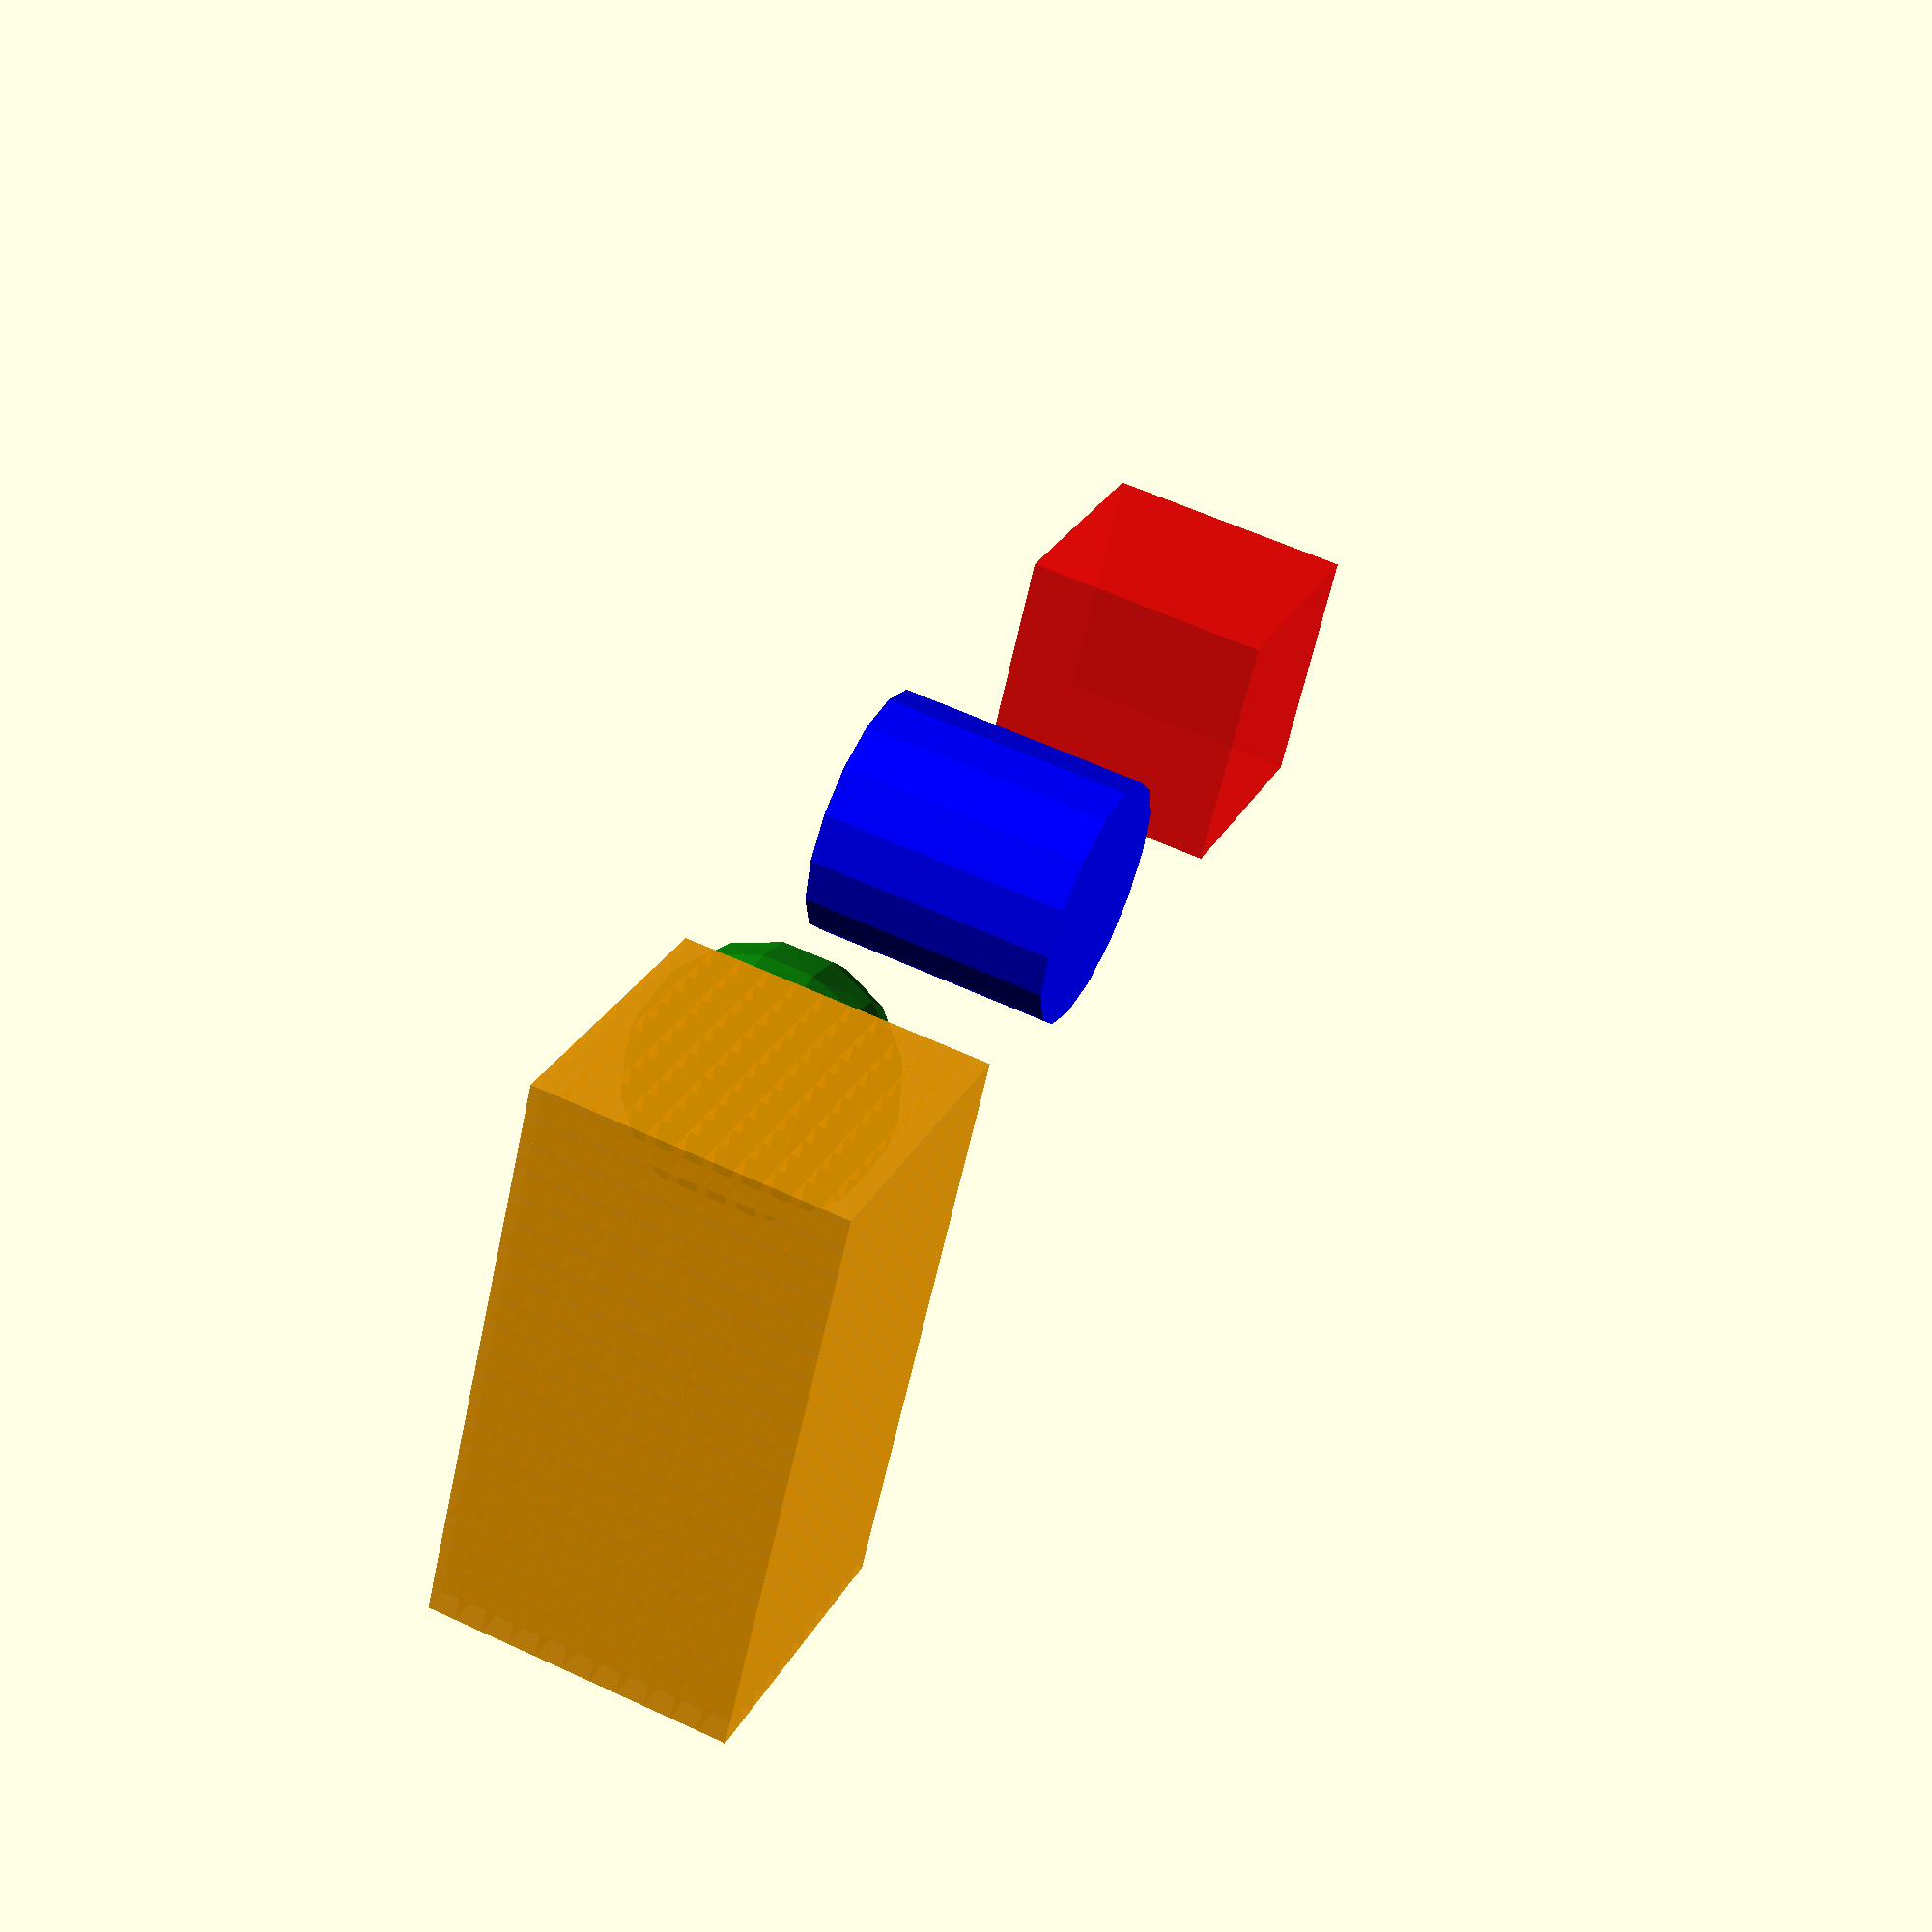
<openscad>
module cuber(C_centerX, C_centerY, C_centerZ, C_size, C_CL) {
            center = true;
            translate([C_centerX, C_centerY, C_centerZ])
                color(C_CL, 0.8) cube(C_size, center=true);
}


module spherer(S_centerX, S_centerY, S_centerZ, S_diameter, S_CL) {
            center = true;
            translate([S_centerX, S_centerY, S_centerZ])
                color(S_CL, 0.8) sphere(d=S_diameter);
}        

module rprismer (C_centerX, C_centerY, C_centerZ, l, w, h, R_CL) {
   for (length = [0:l]) {
       for (width = [0:w]) {
           for (height = [0:h]) {
               translate([C_centerX, C_centerY, C_centerZ]) {
                    cuber(length, width, height, 1, R_CL);
               }
           }
       }
   }
}

module smoothCylinderer(Cyl_centerX, Cyl_centerY, Cyl_centerZ, diameter, Cyl_height, Cyl_CL) {
    translate([Cyl_centerX, Cyl_centerY, Cyl_centerZ])
        color(Cyl_CL) cylinder(d1= diameter, d2=diameter, Cyl_height, center=true);
}

//sample usage


//make a cube with center at 30, 0, 0, side length 10, color red
cuber(30, 0, 0, 10, "red");

//make a sphere with center at -10, 0, 0, diameter 10, color green
spherer(-10, 0, 0, 10, "green");

//make a cylinder with center at 10, 0, 0, diameter 10, height 10, color "blue"
smoothCylinderer(10, 0, 0, 10, 10, "blue");

//make a rectangular prism with center at -30, -10, 0, length = 10, width = 20, height = 10, color orange
rprismer(-30, -10, 0, 10, 20, 10, "orange");





</openscad>
<views>
elev=122.5 azim=208.2 roll=244.1 proj=p view=wireframe
</views>
